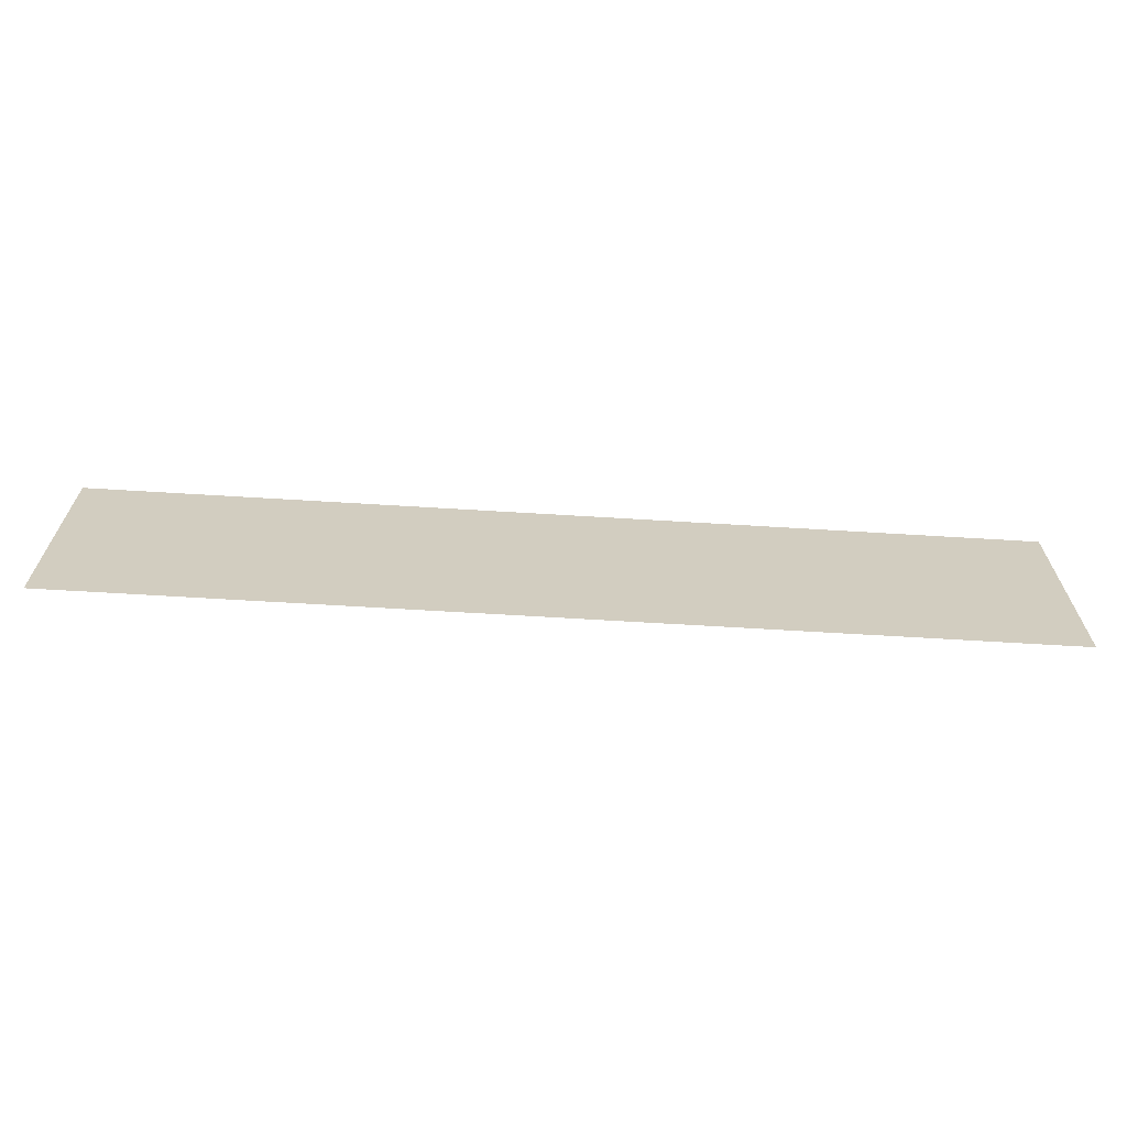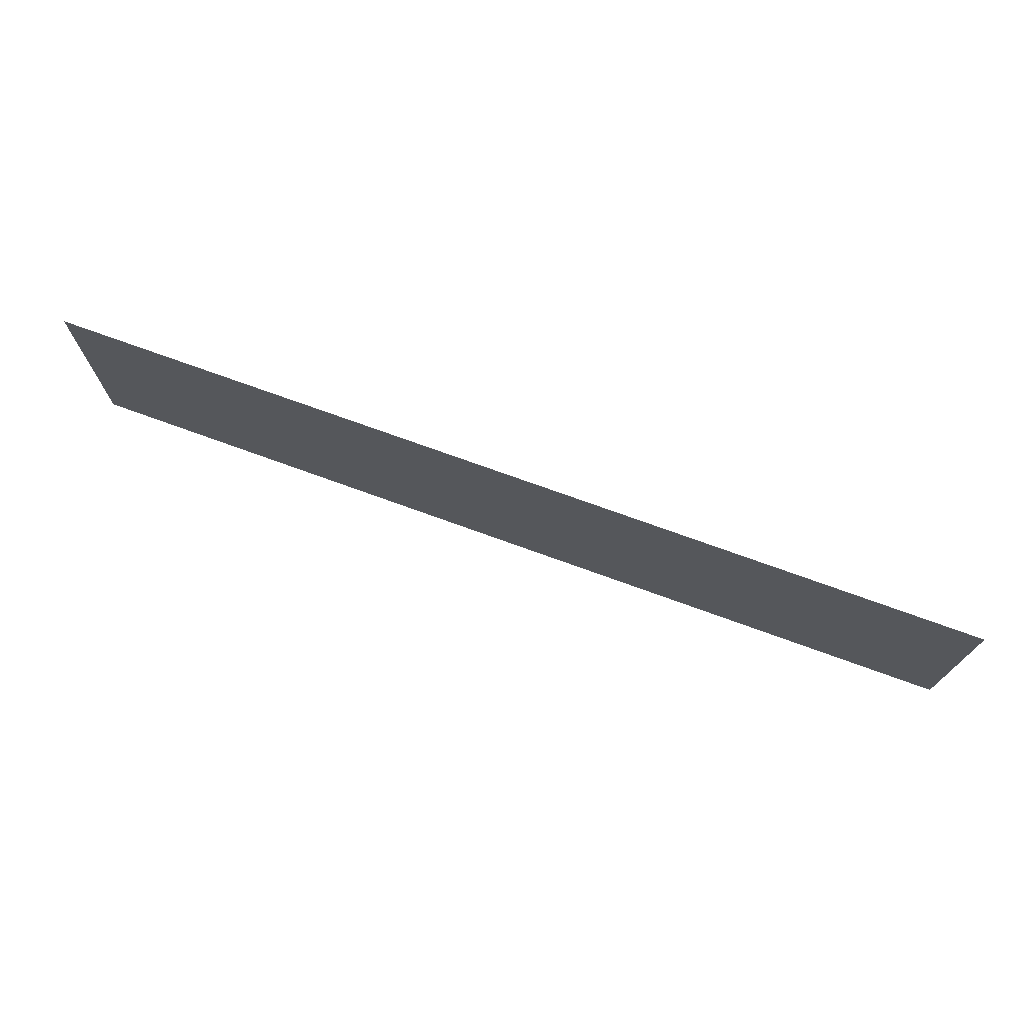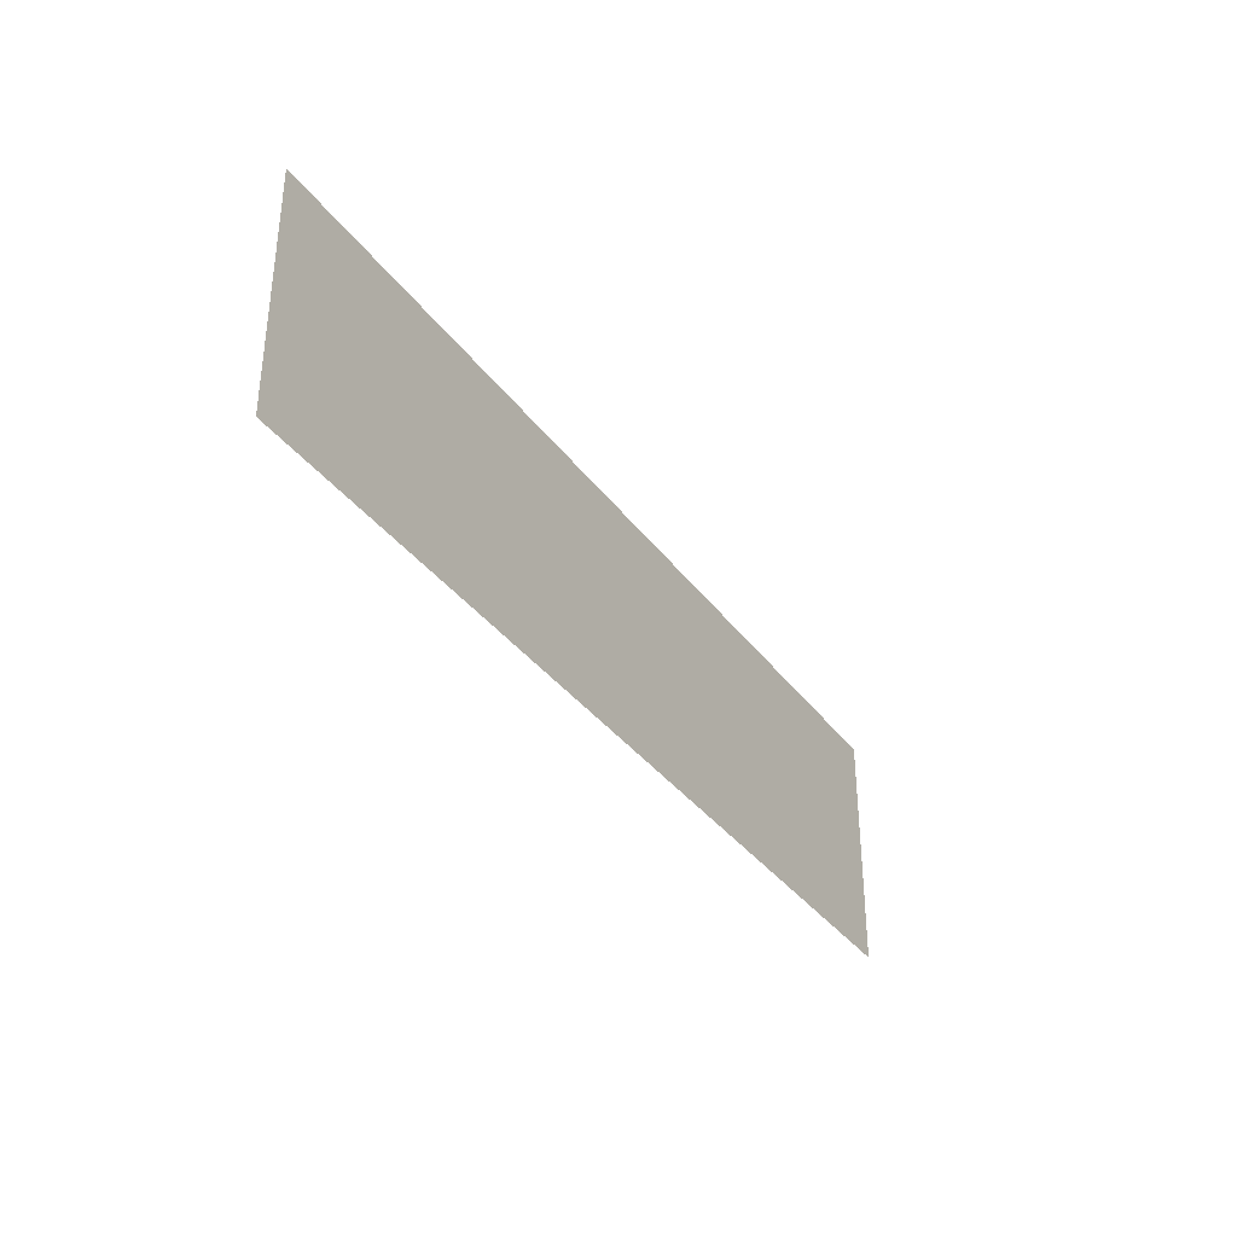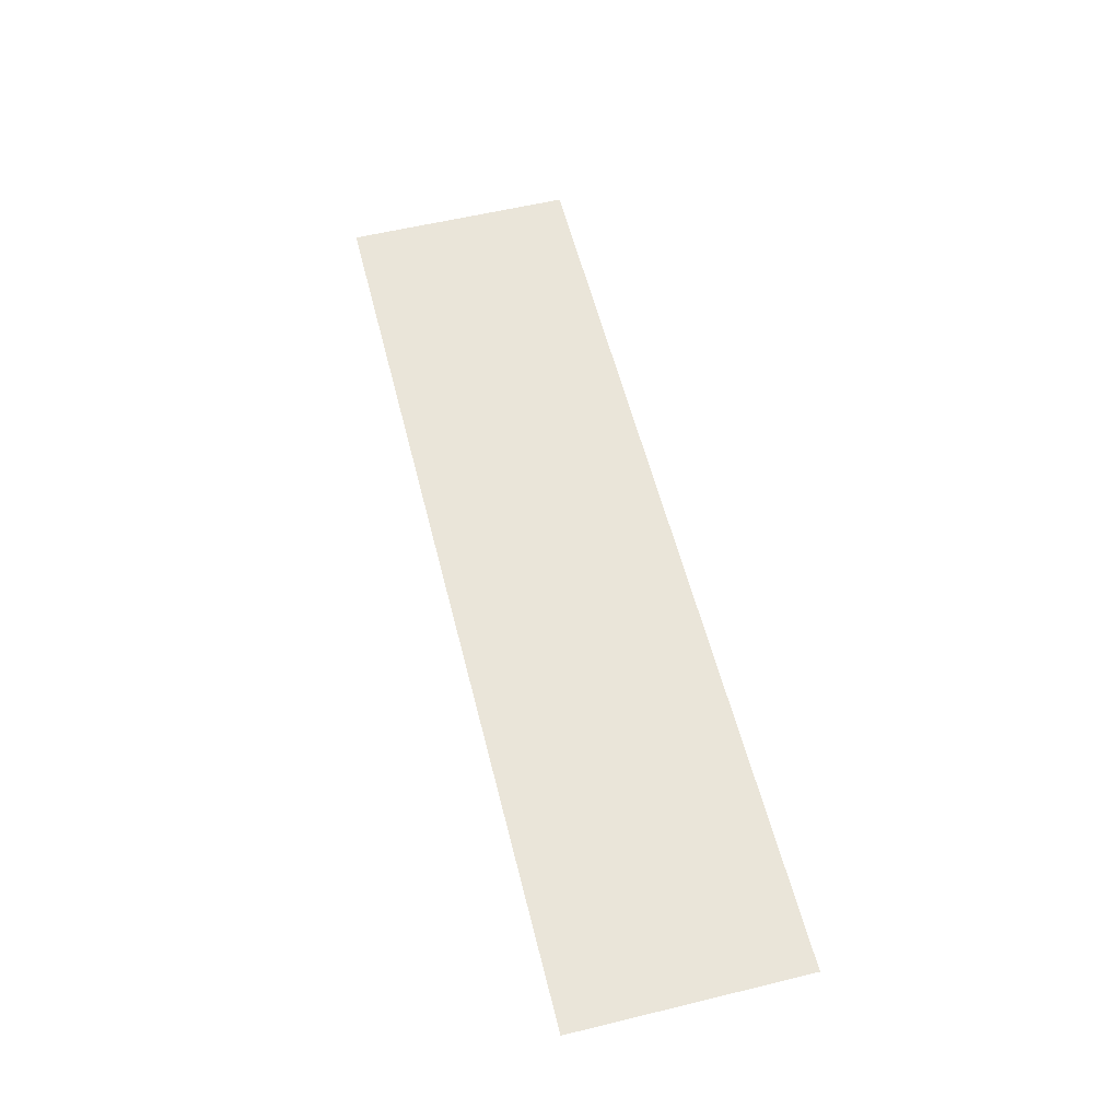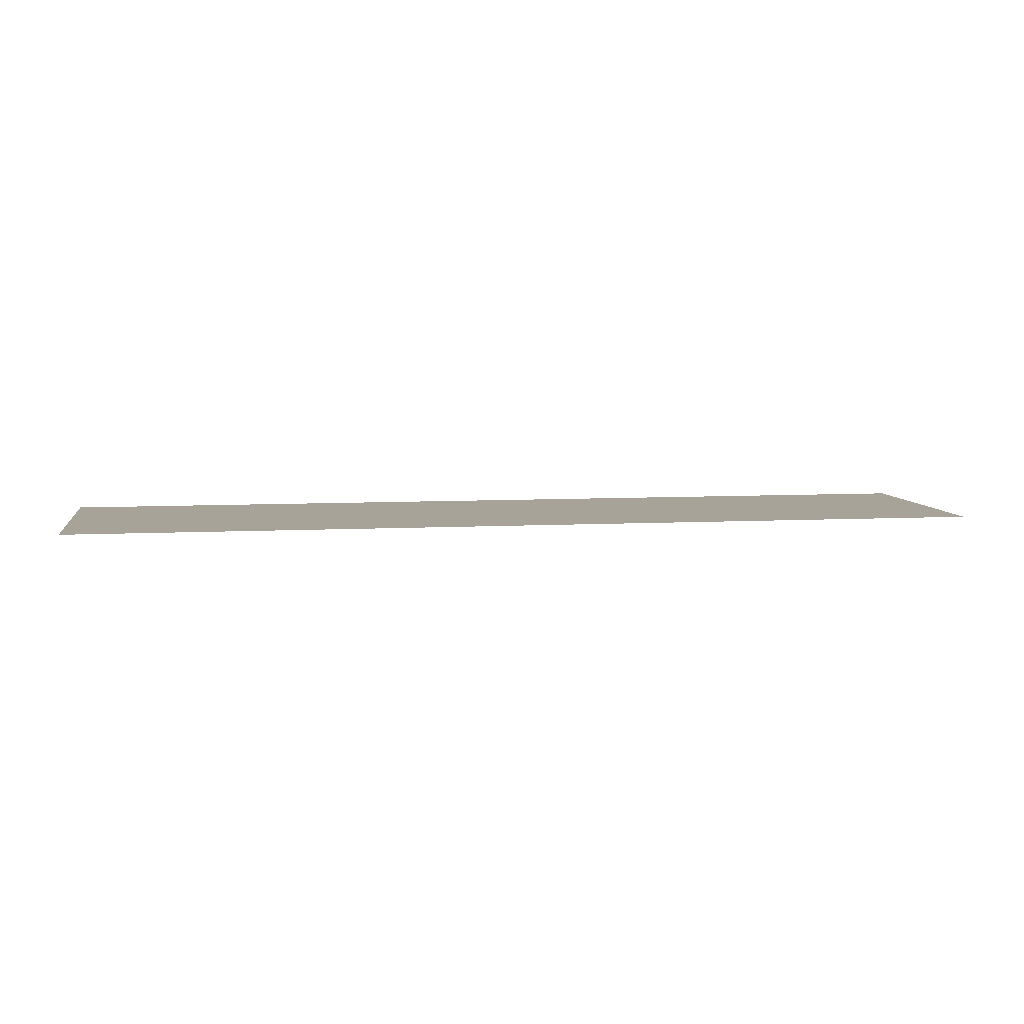
<metadata>
{"format":"obj","ext":"obj","renderer":"f3d","projection":"perspective","resolution":1024,"background":"white","views":[{"elev":-66.1,"azim":176.5,"up":"+Y"},{"elev":73.0,"azim":-160.0,"up":"+Y"},{"elev":-34.9,"azim":-59.1,"up":"+Y"},{"elev":57.8,"azim":75.9,"up":"+Z"},{"elev":6.8,"azim":171.0,"up":"+Z"}]}
</metadata>
<code>
v -120 -34 0
v -121 -34 0
v -121 -33 0
v -120 -33 0
v -119 -34 0
v -120 -34 0
v -120 -33 0
v -119 -33 0
v -118 -34 0
v -119 -34 0
v -119 -33 0
v -118 -33 0
v -117 -34 0
v -118 -34 0
v -118 -33 0
v -117 -33 0
v -116 -34 0
v -117 -34 0
v -117 -33 0
v -116 -33 0
v -115 -34 0
v -116 -34 0
v -116 -33 0
v -115 -33 0
v -114 -34 0
v -115 -34 0
v -115 -33 0
v -114 -33 0
v -113 -34 0
v -114 -34 0
v -114 -33 0
v -113 -33 0
v -112 -34 0
v -113 -34 0
v -113 -33 0
v -112 -33 0
v -111 -34 0
v -112 -34 0
v -112 -33 0
v -111 -33 0
v -110 -34 0
v -111 -34 0
v -111 -33 0
v -110 -33 0
v -109 -34 0
v -110 -34 0
v -110 -33 0
v -109 -33 0
v -120 -33 0
v -121 -33 0
v -121 -32 0
v -120 -32 0
v -119 -33 0
v -120 -33 0
v -120 -32 0
v -119 -32 0
v -118 -33 0
v -119 -33 0
v -119 -32 0
v -118 -32 0
v -117 -33 0
v -118 -33 0
v -118 -32 0
v -117 -32 0
v -116 -33 0
v -117 -33 0
v -117 -32 0
v -116 -32 0
v -115 -33 0
v -116 -33 0
v -116 -32 0
v -115 -32 0
v -114 -33 0
v -115 -33 0
v -115 -32 0
v -114 -32 0
v -113 -33 0
v -114 -33 0
v -114 -32 0
v -113 -32 0
v -112 -33 0
v -113 -33 0
v -113 -32 0
v -112 -32 0
v -111 -33 0
v -112 -33 0
v -112 -32 0
v -111 -32 0
v -110 -33 0
v -111 -33 0
v -111 -32 0
v -110 -32 0
v -109 -33 0
v -110 -33 0
v -110 -32 0
v -109 -32 0
v -120 -32 0
v -121 -32 0
v -121 -31 0
v -120 -31 0
v -119 -32 0
v -120 -32 0
v -120 -31 0
v -119 -31 0
v -118 -32 0
v -119 -32 0
v -119 -31 0
v -118 -31 0
v -117 -32 0
v -118 -32 0
v -118 -31 0
v -117 -31 0
v -116 -32 0
v -117 -32 0
v -117 -31 0
v -116 -31 0
v -115 -32 0
v -116 -32 0
v -116 -31 0
v -115 -31 0
v -114 -32 0
v -115 -32 0
v -115 -31 0
v -114 -31 0
v -113 -32 0
v -114 -32 0
v -114 -31 0
v -113 -31 0
v -112 -32 0
v -113 -32 0
v -113 -31 0
v -112 -31 0
v -111 -32 0
v -112 -32 0
v -112 -31 0
v -111 -31 0
v -110 -32 0
v -111 -32 0
v -111 -31 0
v -110 -31 0
v -109 -32 0
v -110 -32 0
v -110 -31 0
v -109 -31 0
g Nivel1Chico_mesh_0006
f 1 2 3 4
f 5 6 7 8
f 9 10 11 12
f 13 14 15 16
f 17 18 19 20
f 21 22 23 24
f 25 26 27 28
f 29 30 31 32
f 33 34 35 36
f 37 38 39 40
f 41 42 43 44
f 45 46 47 48
f 49 50 51 52
f 53 54 55 56
f 57 58 59 60
f 61 62 63 64
f 65 66 67 68
f 69 70 71 72
f 73 74 75 76
f 77 78 79 80
f 81 82 83 84
f 85 86 87 88
f 89 90 91 92
f 93 94 95 96
f 97 98 99 100
f 101 102 103 104
f 105 106 107 108
f 109 110 111 112
f 113 114 115 116
f 117 118 119 120
f 121 122 123 124
f 125 126 127 128
f 129 130 131 132
f 133 134 135 136
f 137 138 139 140
f 141 142 143 144

</code>
